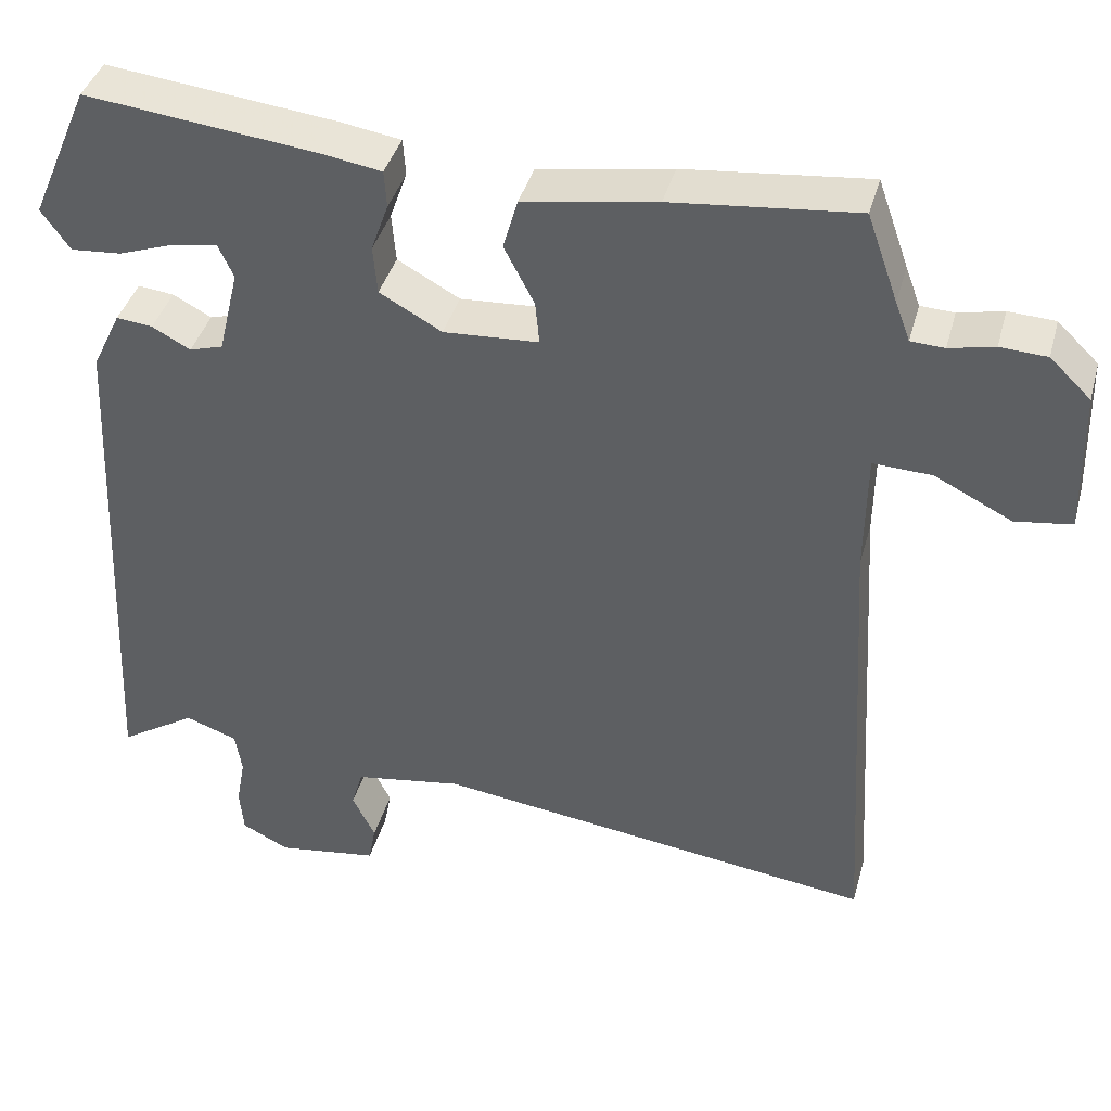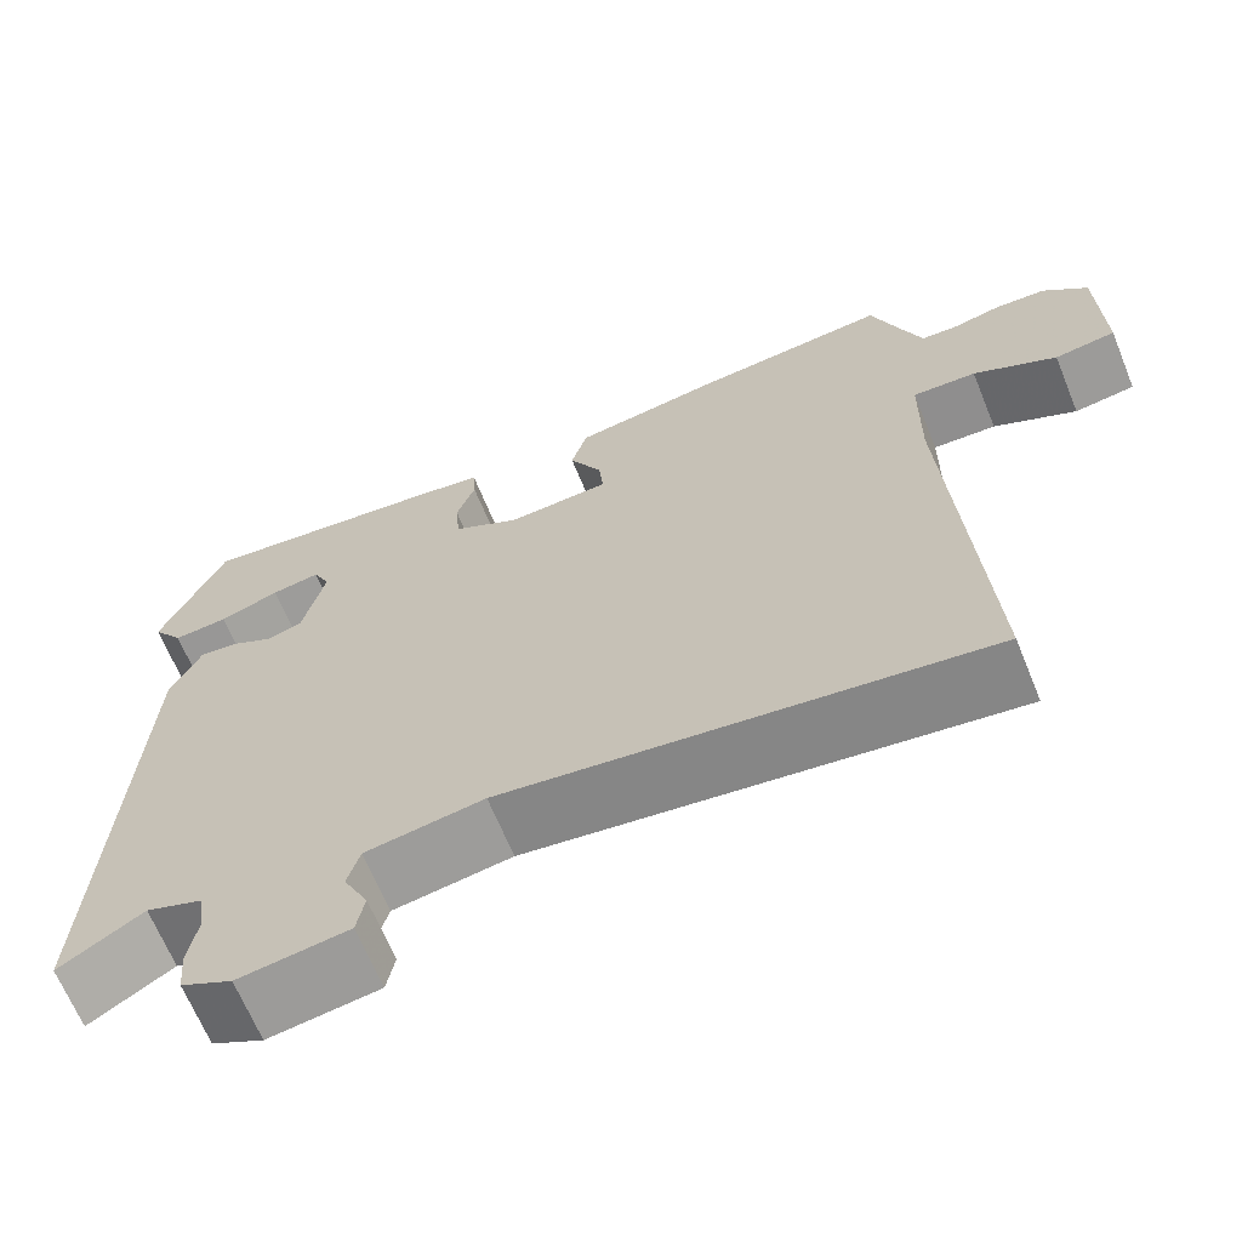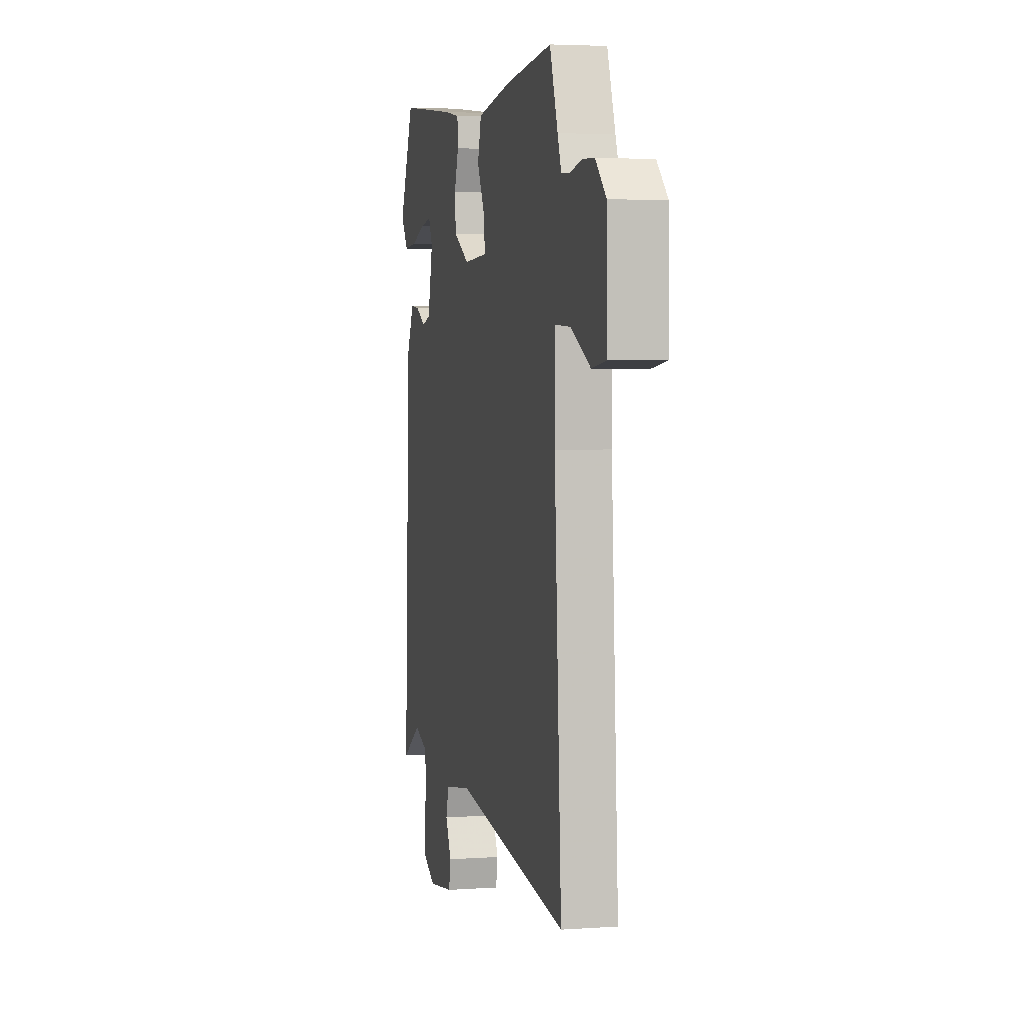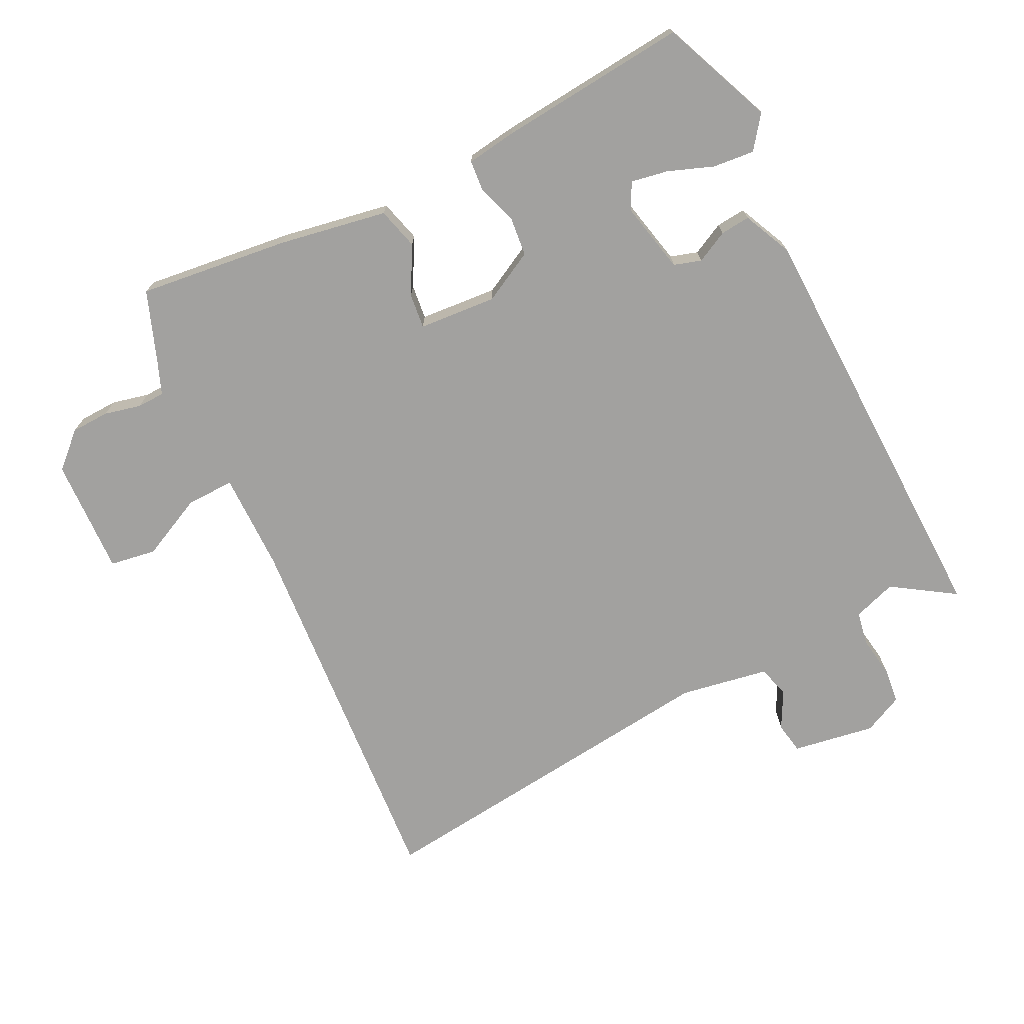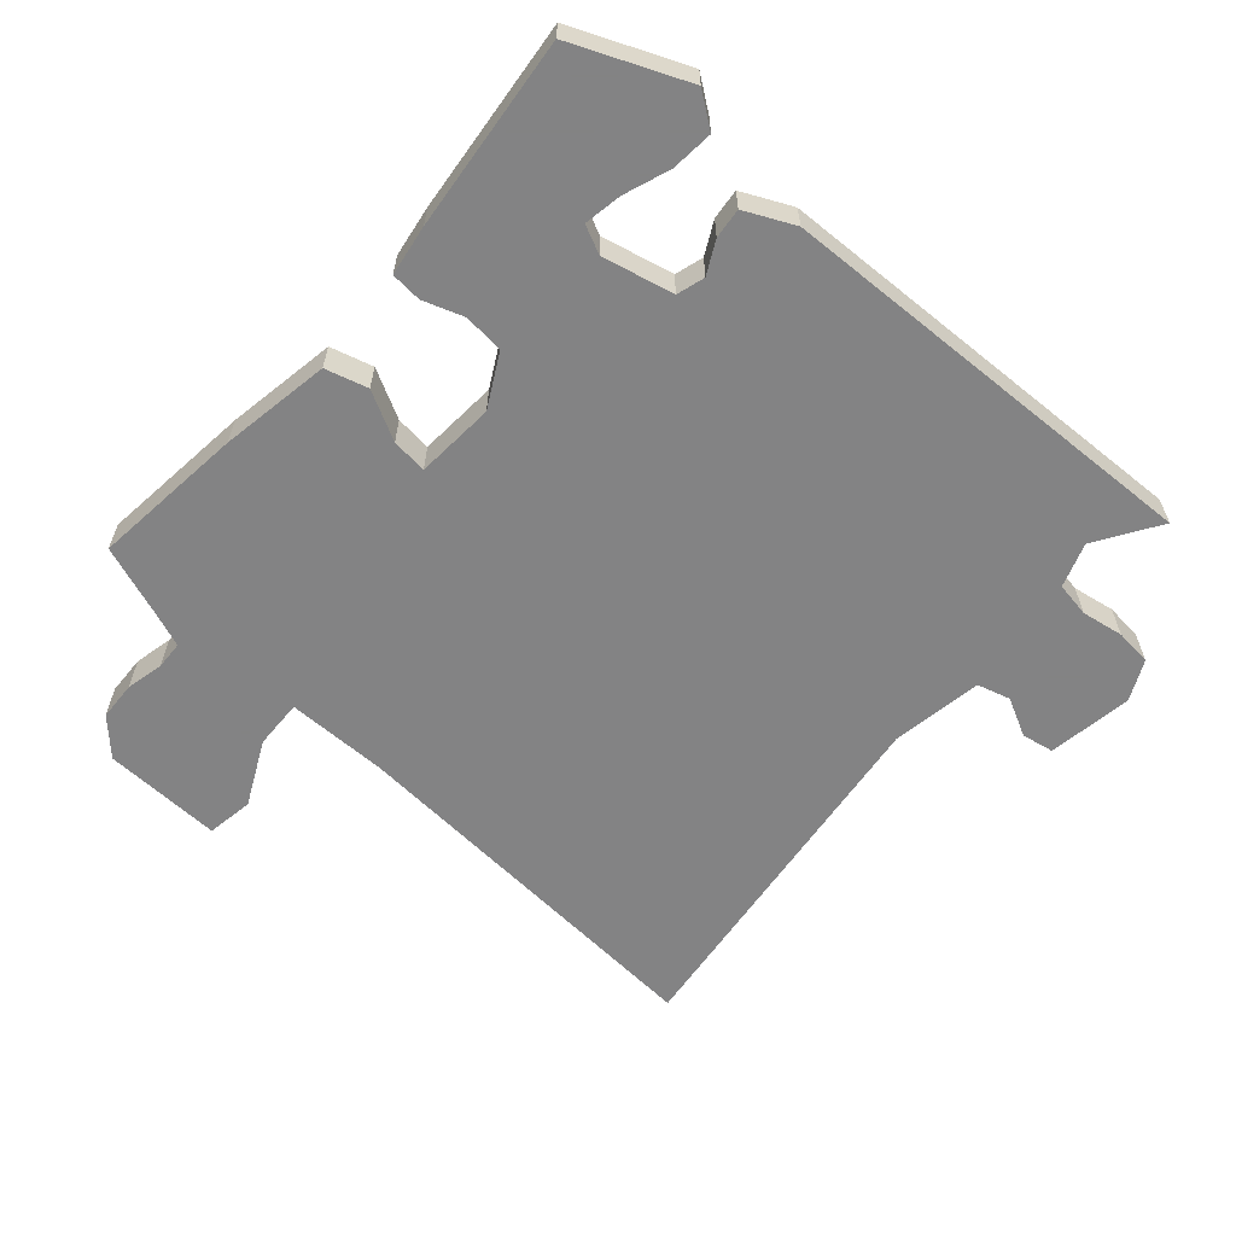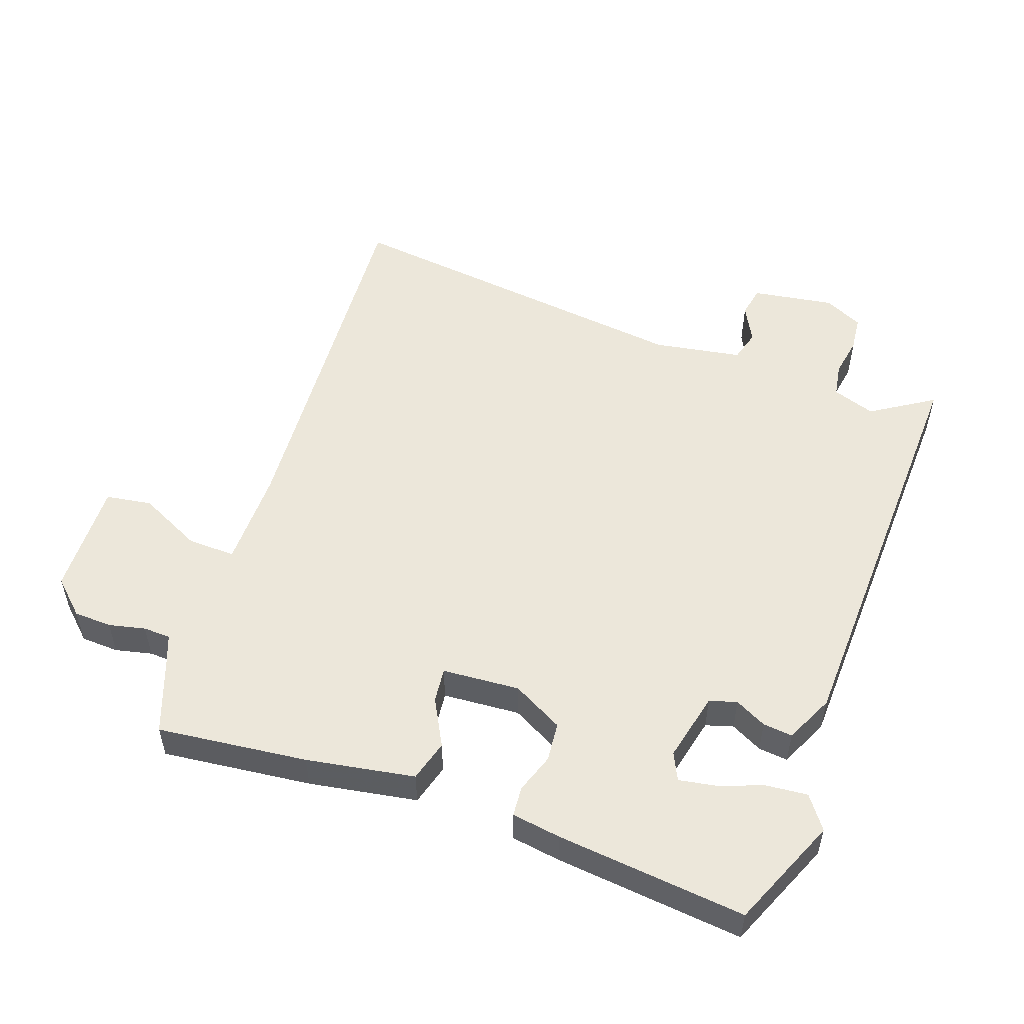
<metadata>
{"format":"obj","ext":"obj","renderer":"f3d","projection":"perspective","resolution":1024,"background":"white","views":[{"elev":39.9,"azim":-164.9,"up":"+Z"},{"elev":-66.2,"azim":-157.8,"up":"+Z"},{"elev":4.0,"azim":-102.9,"up":"+Z"},{"elev":-72.2,"azim":25.4,"up":"+Y"},{"elev":-61.1,"azim":48.1,"up":"+Y"},{"elev":52.7,"azim":19.0,"up":"+Y"}]}
</metadata>
<code>
v 0.497 0.07 -0.524
v 0.403 0.07 -0.465
v 0.339 0.07 -0.488
v 0.331 0.07 -0.539
v 0.342 0.07 -0.6
v 0.337 0.07 -0.654
v 0.279 0.07 -0.683
v 0.155 0.07 -0.665
v 0.146 0.07 -0.618
v 0.174 0.07 -0.562
v 0.16 0.07 -0.514
v 0.027 0.07 -0.493
v -0.515 0.07 -0.565
v -0.481 0.07 0.003
v -0.483 0.07 0.151
v -0.555 0.07 0.148
v -0.649 0.07 0.101
v -0.718 0.07 0.111
v -0.714 0.07 0.285
v -0.664 0.07 0.333
v -0.607 0.07 0.336
v -0.552 0.07 0.324
v -0.511 0.07 0.326
v -0.493 0.07 0.374
v -0.455 0.07 0.481
v -0.23 0.07 0.458
v -0.068 0.07 0.432
v -0.05 0.07 0.37
v -0.087 0.07 0.299
v -0.092 0.07 0.247
v 0.024 0.07 0.24
v 0.1 0.07 0.282
v 0.105 0.07 0.341
v 0.084 0.07 0.4
v 0.087 0.07 0.445
v 0.161 0.07 0.457
v 0.443 0.07 0.489
v 0.515 0.07 0.324
v 0.48 0.07 0.275
v 0.418 0.07 0.28
v 0.35 0.07 0.304
v 0.295 0.07 0.313
v 0.276 0.07 0.272
v 0.301 0.07 0.168
v 0.342 0.07 0.156
v 0.389 0.07 0.181
v 0.433 0.07 0.186
v 0.468 0.07 0.114
v 0.497 0 -0.524
v 0.403 0 -0.465
v 0.339 0 -0.488
v 0.331 0 -0.539
v 0.342 0 -0.6
v 0.337 0 -0.654
v 0.279 0 -0.683
v 0.155 0 -0.665
v 0.146 0 -0.618
v 0.174 0 -0.562
v 0.16 0 -0.514
v 0.027 0 -0.493
v -0.515 0 -0.565
v -0.481 0 0.003
v -0.483 0 0.151
v -0.555 0 0.148
v -0.649 0 0.101
v -0.718 0 0.111
v -0.714 0 0.285
v -0.664 0 0.333
v -0.607 0 0.336
v -0.552 0 0.324
v -0.511 0 0.326
v -0.493 0 0.374
v -0.455 0 0.481
v -0.23 0 0.458
v -0.068 0 0.432
v -0.05 0 0.37
v -0.087 0 0.299
v -0.092 0 0.247
v 0.024 0 0.24
v 0.1 0 0.282
v 0.105 0 0.341
v 0.084 0 0.4
v 0.087 0 0.445
v 0.161 0 0.457
v 0.443 0 0.489
v 0.515 0 0.324
v 0.48 0 0.275
v 0.418 0 0.28
v 0.35 0 0.304
v 0.295 0 0.313
v 0.276 0 0.272
v 0.301 0 0.168
v 0.342 0 0.156
v 0.389 0 0.181
v 0.433 0 0.186
v 0.468 0 0.114
f 48 1 2
f 47 48 2
f 46 47 2
f 45 46 2
f 44 45 2 3
f 43 44 3 4
f 39 40 41
f 38 39 41
f 37 38 41
f 36 37 41
f 35 36 41
f 34 35 41
f 34 41 42
f 33 34 42 43
f 27 28 29
f 26 27 29
f 25 26 29
f 24 25 29
f 23 24 29 30
f 22 23 30
f 20 21 22
f 19 20 22
f 18 19 22
f 17 18 22
f 16 17 22
f 15 16 22 30
f 14 15 30 31
f 12 13 14 31
f 8 9 10
f 7 8 10
f 6 7 10
f 5 6 10
f 4 5 10
f 4 10 11
f 43 4 11
f 33 43 11
f 32 33 11
f 11 12 31 32
f 50 49 96
f 50 96 95
f 50 95 94
f 50 94 93
f 51 50 93 92
f 52 51 92 91
f 89 88 87
f 89 87 86
f 89 86 85
f 89 85 84
f 89 84 83
f 89 83 82
f 90 89 82
f 91 90 82 81
f 77 76 75
f 77 75 74
f 77 74 73
f 77 73 72
f 78 77 72 71
f 78 71 70
f 70 69 68
f 70 68 67
f 70 67 66
f 70 66 65
f 70 65 64
f 78 70 64 63
f 79 78 63 62
f 79 62 61 60
f 58 57 56
f 58 56 55
f 58 55 54
f 58 54 53
f 58 53 52
f 59 58 52
f 59 52 91
f 59 91 81
f 59 81 80
f 80 79 60 59
f 1 49 50 2
f 2 50 51 3
f 3 51 52 4
f 4 52 53 5
f 5 53 54 6
f 6 54 55 7
f 7 55 56 8
f 8 56 57 9
f 9 57 58 10
f 10 58 59 11
f 11 59 60 12
f 12 60 61 13
f 13 61 62 14
f 14 62 63 15
f 15 63 64 16
f 16 64 65 17
f 17 65 66 18
f 18 66 67 19
f 19 67 68 20
f 20 68 69 21
f 21 69 70 22
f 22 70 71 23
f 23 71 72 24
f 24 72 73 25
f 25 73 74 26
f 26 74 75 27
f 27 75 76 28
f 28 76 77 29
f 29 77 78 30
f 30 78 79 31
f 31 79 80 32
f 32 80 81 33
f 33 81 82 34
f 34 82 83 35
f 35 83 84 36
f 36 84 85 37
f 37 85 86 38
f 38 86 87 39
f 39 87 88 40
f 40 88 89 41
f 41 89 90 42
f 42 90 91 43
f 43 91 92 44
f 44 92 93 45
f 45 93 94 46
f 46 94 95 47
f 47 95 96 48
f 48 96 49 1

</code>
